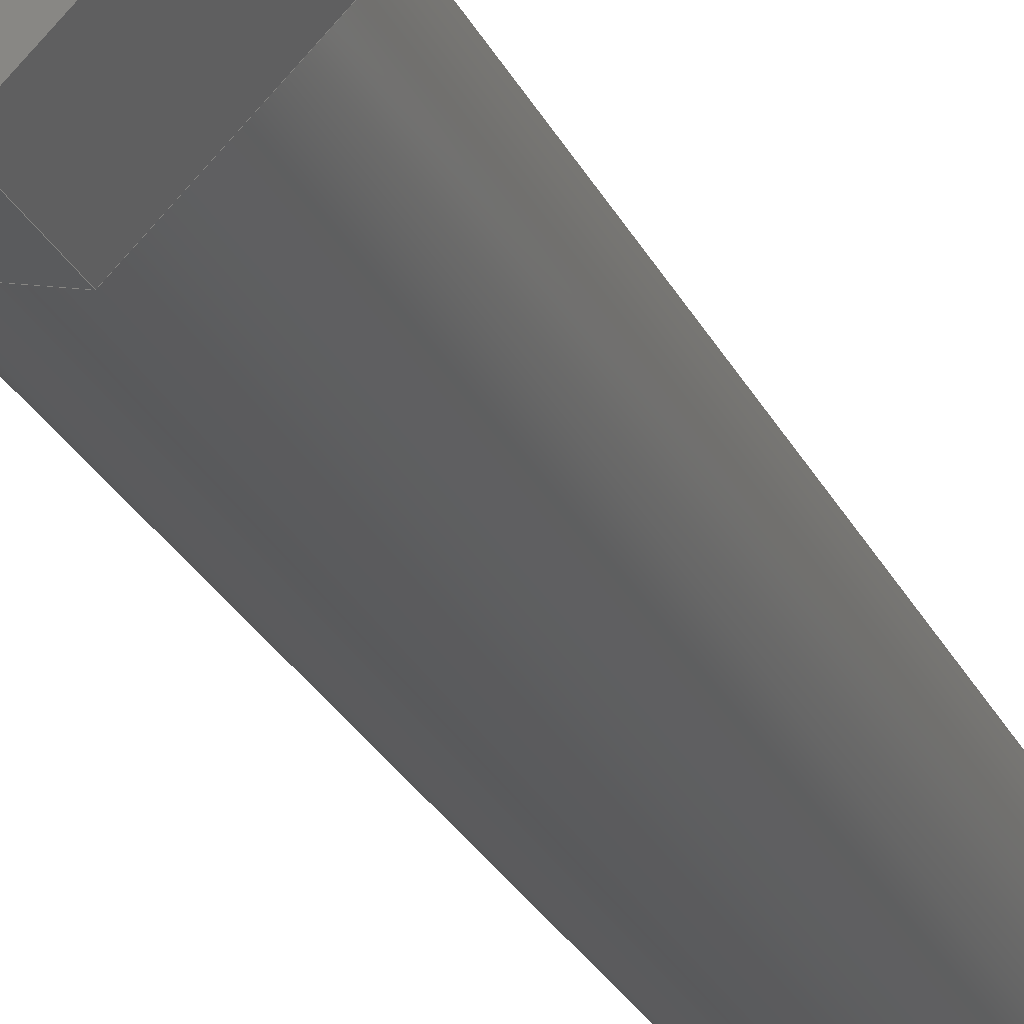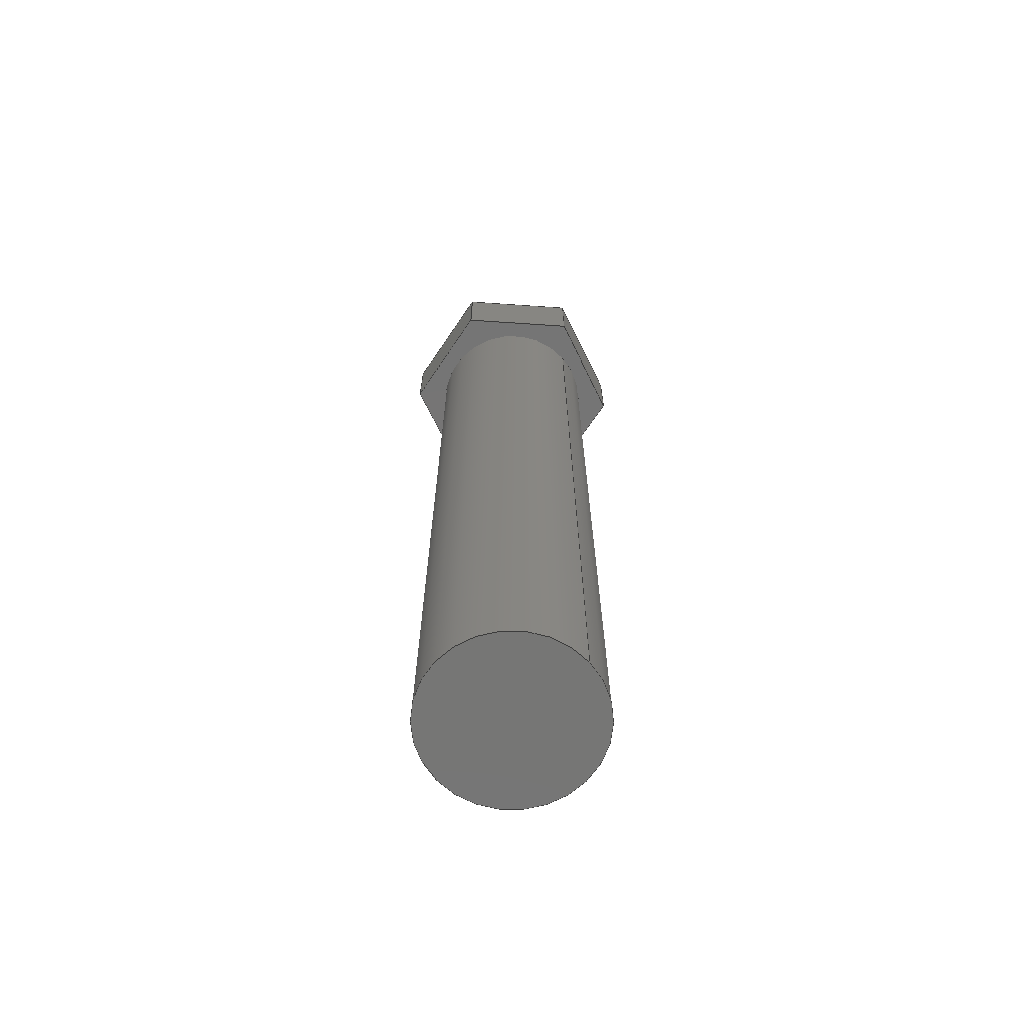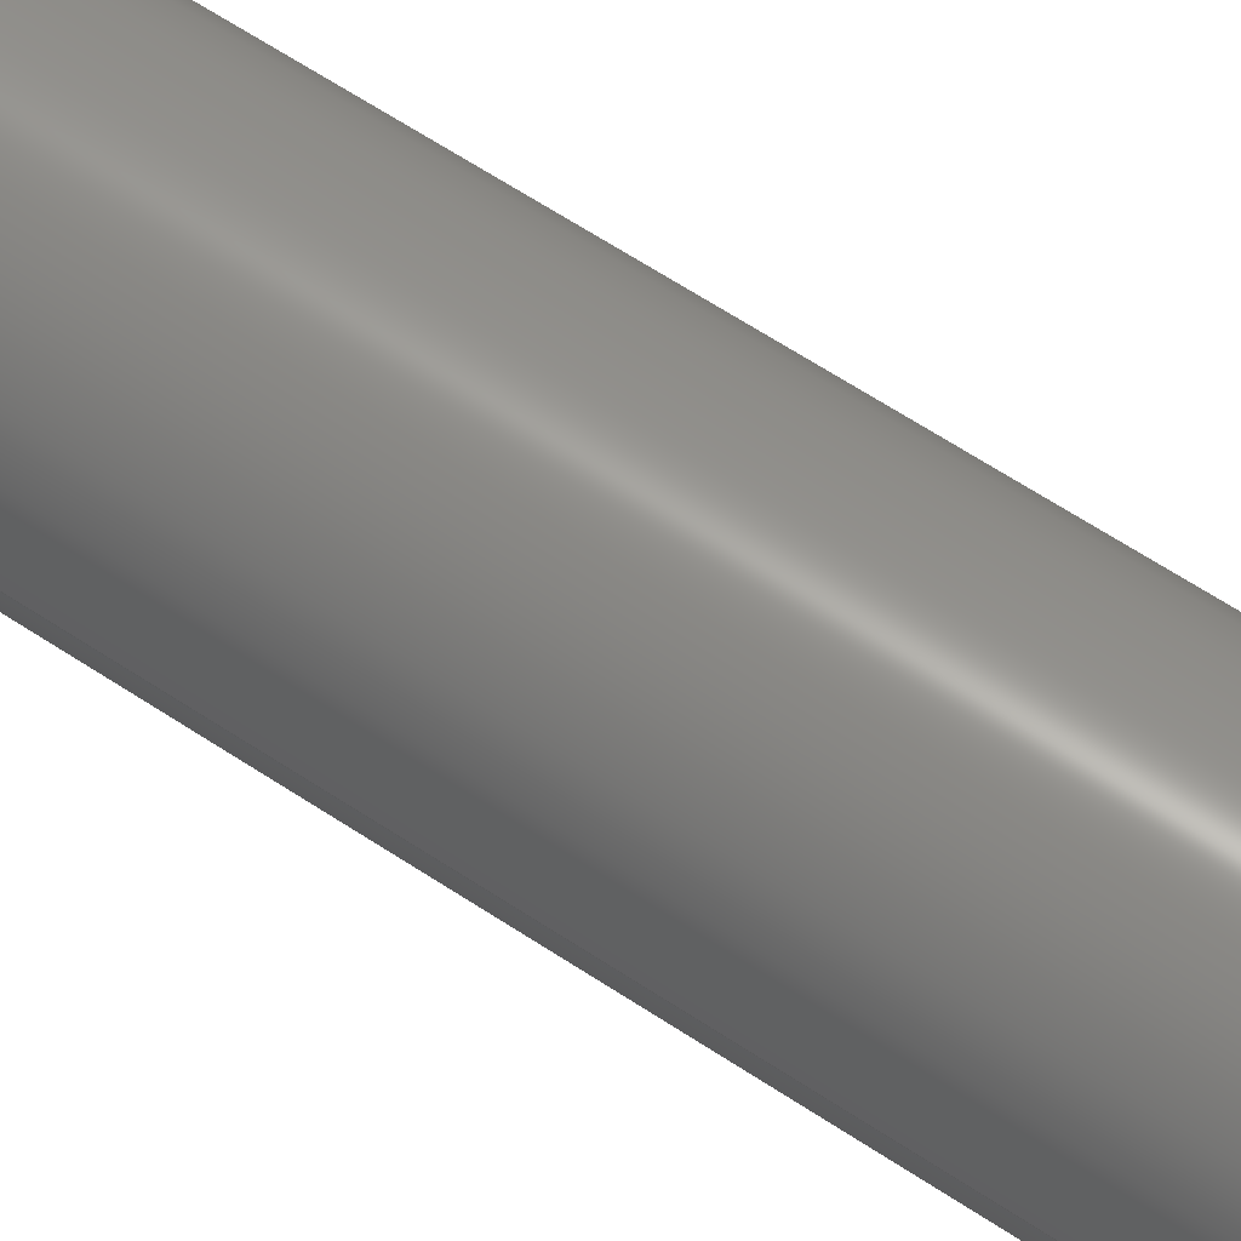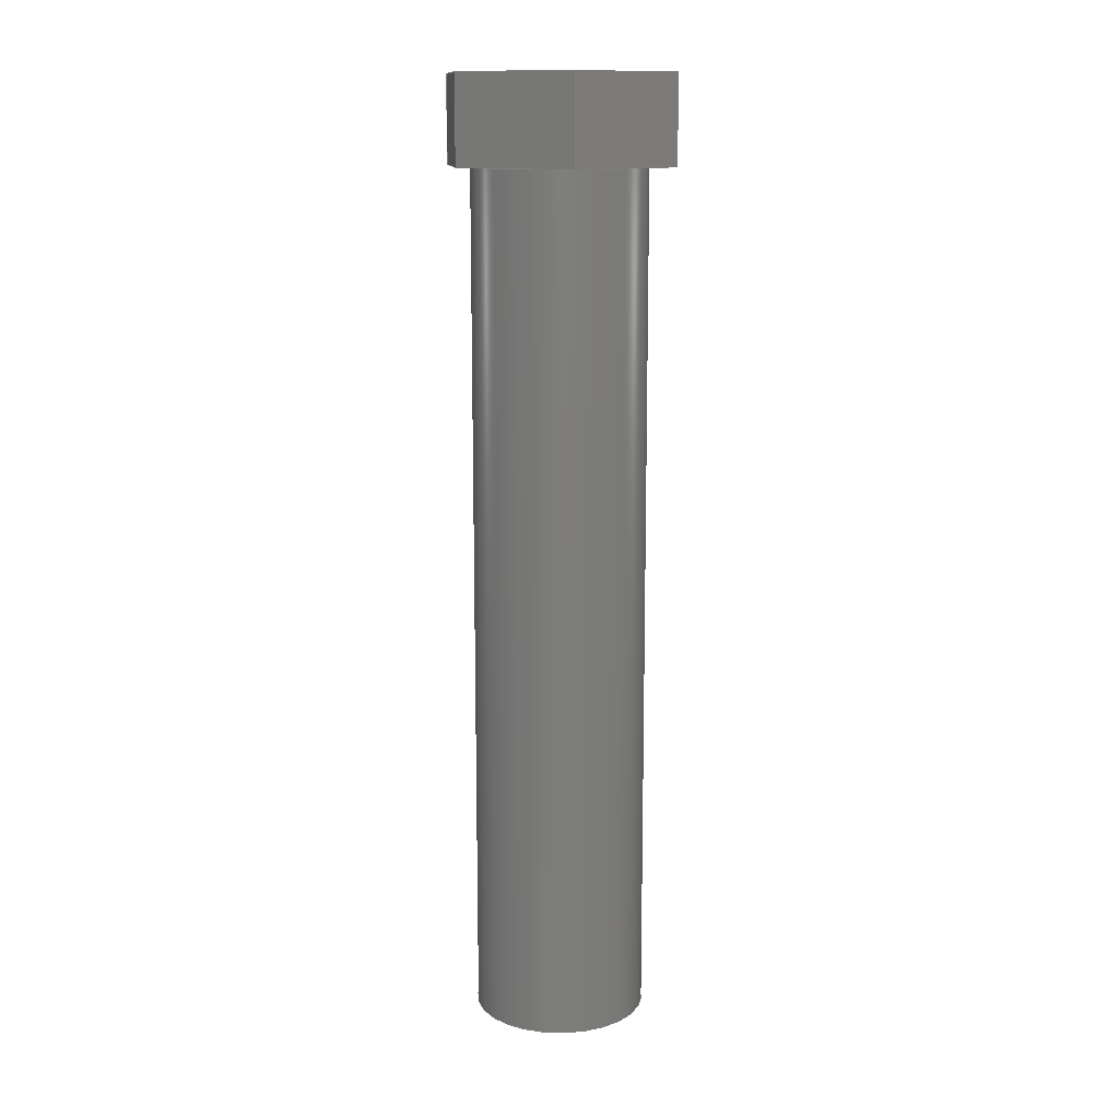
<metadata>
{"format":"step","ext":"step","renderer":"f3d","projection":"perspective","resolution":1024,"background":"white","views":[{"elev":-25.7,"azim":20.8,"up":"+Y"},{"elev":-67.9,"azim":-138.9,"up":"+Z"},{"elev":62.7,"azim":-56.0,"up":"+Y"},{"elev":13.2,"azim":128.1,"up":"+Z"}]}
</metadata>
<code>
ISO-10303-21;
DATA;
#1=MECHANICAL_DESIGN_GEOMETRIC_PRESENTATION_REPRESENTATION('',(#4),#285);
#2=SHAPE_REPRESENTATION_RELATIONSHIP('SRR','None',#292,#3);
#3=ADVANCED_BREP_SHAPE_REPRESENTATION('',(#5),#284);
#4=STYLED_ITEM('',(#301),#5);
#5=MANIFOLD_SOLID_BREP('Body1',#165);
#6=CYLINDRICAL_SURFACE('',#188,0.5);
#7=FACE_BOUND('',#21,.T.);
#8=CIRCLE('',#180,0.5);
#9=CIRCLE('',#189,0.5);
#10=FACE_OUTER_BOUND('',#20,.T.);
#11=FACE_OUTER_BOUND('',#22,.T.);
#12=FACE_OUTER_BOUND('',#23,.T.);
#13=FACE_OUTER_BOUND('',#24,.T.);
#14=FACE_OUTER_BOUND('',#25,.T.);
#15=FACE_OUTER_BOUND('',#26,.T.);
#16=FACE_OUTER_BOUND('',#27,.T.);
#17=FACE_OUTER_BOUND('',#28,.T.);
#18=FACE_OUTER_BOUND('',#29,.T.);
#19=FACE_OUTER_BOUND('',#30,.T.);
#20=EDGE_LOOP('',(#104,#105,#106,#107,#108,#109));
#21=EDGE_LOOP('',(#110));
#22=EDGE_LOOP('',(#111,#112,#113,#114));
#23=EDGE_LOOP('',(#115,#116,#117,#118));
#24=EDGE_LOOP('',(#119,#120,#121,#122));
#25=EDGE_LOOP('',(#123,#124,#125,#126));
#26=EDGE_LOOP('',(#127,#128,#129,#130));
#27=EDGE_LOOP('',(#131,#132,#133,#134));
#28=EDGE_LOOP('',(#135,#136,#137,#138,#139,#140));
#29=EDGE_LOOP('',(#141,#142,#143,#144));
#30=EDGE_LOOP('',(#145));
#31=LINE('',#240,#50);
#32=LINE('',#242,#51);
#33=LINE('',#244,#52);
#34=LINE('',#246,#53);
#35=LINE('',#248,#54);
#36=LINE('',#249,#55);
#37=LINE('',#254,#56);
#38=LINE('',#256,#57);
#39=LINE('',#257,#58);
#40=LINE('',#260,#59);
#41=LINE('',#261,#60);
#42=LINE('',#264,#61);
#43=LINE('',#265,#62);
#44=LINE('',#268,#63);
#45=LINE('',#269,#64);
#46=LINE('',#272,#65);
#47=LINE('',#273,#66);
#48=LINE('',#275,#67);
#49=LINE('',#279,#68);
#50=VECTOR('',#195,1);
#51=VECTOR('',#196,1);
#52=VECTOR('',#197,1);
#53=VECTOR('',#198,1);
#54=VECTOR('',#199,1);
#55=VECTOR('',#200,1);
#56=VECTOR('',#205,1);
#57=VECTOR('',#206,1);
#58=VECTOR('',#207,1);
#59=VECTOR('',#210,1);
#60=VECTOR('',#211,1);
#61=VECTOR('',#214,1);
#62=VECTOR('',#215,1);
#63=VECTOR('',#218,1);
#64=VECTOR('',#219,1);
#65=VECTOR('',#222,1);
#66=VECTOR('',#223,1);
#67=VECTOR('',#226,1);
#68=VECTOR('',#231,0.5);
#69=VERTEX_POINT('',#238);
#70=VERTEX_POINT('',#239);
#71=VERTEX_POINT('',#241);
#72=VERTEX_POINT('',#243);
#73=VERTEX_POINT('',#245);
#74=VERTEX_POINT('',#247);
#75=VERTEX_POINT('',#250);
#76=VERTEX_POINT('',#253);
#77=VERTEX_POINT('',#255);
#78=VERTEX_POINT('',#259);
#79=VERTEX_POINT('',#263);
#80=VERTEX_POINT('',#267);
#81=VERTEX_POINT('',#271);
#82=VERTEX_POINT('',#278);
#83=EDGE_CURVE('',#69,#70,#31,.T.);
#84=EDGE_CURVE('',#71,#69,#32,.T.);
#85=EDGE_CURVE('',#72,#71,#33,.T.);
#86=EDGE_CURVE('',#73,#72,#34,.T.);
#87=EDGE_CURVE('',#74,#73,#35,.T.);
#88=EDGE_CURVE('',#70,#74,#36,.T.);
#89=EDGE_CURVE('',#75,#75,#8,.T.);
#90=EDGE_CURVE('',#69,#76,#37,.T.);
#91=EDGE_CURVE('',#77,#76,#38,.T.);
#92=EDGE_CURVE('',#71,#77,#39,.T.);
#93=EDGE_CURVE('',#78,#77,#40,.T.);
#94=EDGE_CURVE('',#72,#78,#41,.T.);
#95=EDGE_CURVE('',#79,#78,#42,.T.);
#96=EDGE_CURVE('',#73,#79,#43,.T.);
#97=EDGE_CURVE('',#80,#79,#44,.T.);
#98=EDGE_CURVE('',#74,#80,#45,.T.);
#99=EDGE_CURVE('',#81,#80,#46,.T.);
#100=EDGE_CURVE('',#70,#81,#47,.T.);
#101=EDGE_CURVE('',#76,#81,#48,.T.);
#102=EDGE_CURVE('',#75,#82,#49,.T.);
#103=EDGE_CURVE('',#82,#82,#9,.T.);
#104=ORIENTED_EDGE('',*,*,#83,.F.);
#105=ORIENTED_EDGE('',*,*,#84,.F.);
#106=ORIENTED_EDGE('',*,*,#85,.F.);
#107=ORIENTED_EDGE('',*,*,#86,.F.);
#108=ORIENTED_EDGE('',*,*,#87,.F.);
#109=ORIENTED_EDGE('',*,*,#88,.F.);
#110=ORIENTED_EDGE('',*,*,#89,.T.);
#111=ORIENTED_EDGE('',*,*,#84,.T.);
#112=ORIENTED_EDGE('',*,*,#90,.T.);
#113=ORIENTED_EDGE('',*,*,#91,.F.);
#114=ORIENTED_EDGE('',*,*,#92,.F.);
#115=ORIENTED_EDGE('',*,*,#85,.T.);
#116=ORIENTED_EDGE('',*,*,#92,.T.);
#117=ORIENTED_EDGE('',*,*,#93,.F.);
#118=ORIENTED_EDGE('',*,*,#94,.F.);
#119=ORIENTED_EDGE('',*,*,#86,.T.);
#120=ORIENTED_EDGE('',*,*,#94,.T.);
#121=ORIENTED_EDGE('',*,*,#95,.F.);
#122=ORIENTED_EDGE('',*,*,#96,.F.);
#123=ORIENTED_EDGE('',*,*,#87,.T.);
#124=ORIENTED_EDGE('',*,*,#96,.T.);
#125=ORIENTED_EDGE('',*,*,#97,.F.);
#126=ORIENTED_EDGE('',*,*,#98,.F.);
#127=ORIENTED_EDGE('',*,*,#88,.T.);
#128=ORIENTED_EDGE('',*,*,#98,.T.);
#129=ORIENTED_EDGE('',*,*,#99,.F.);
#130=ORIENTED_EDGE('',*,*,#100,.F.);
#131=ORIENTED_EDGE('',*,*,#83,.T.);
#132=ORIENTED_EDGE('',*,*,#100,.T.);
#133=ORIENTED_EDGE('',*,*,#101,.F.);
#134=ORIENTED_EDGE('',*,*,#90,.F.);
#135=ORIENTED_EDGE('',*,*,#101,.T.);
#136=ORIENTED_EDGE('',*,*,#99,.T.);
#137=ORIENTED_EDGE('',*,*,#97,.T.);
#138=ORIENTED_EDGE('',*,*,#95,.T.);
#139=ORIENTED_EDGE('',*,*,#93,.T.);
#140=ORIENTED_EDGE('',*,*,#91,.T.);
#141=ORIENTED_EDGE('',*,*,#89,.F.);
#142=ORIENTED_EDGE('',*,*,#102,.T.);
#143=ORIENTED_EDGE('',*,*,#103,.T.);
#144=ORIENTED_EDGE('',*,*,#102,.F.);
#145=ORIENTED_EDGE('',*,*,#103,.F.);
#146=PLANE('',#179);
#147=PLANE('',#181);
#148=PLANE('',#182);
#149=PLANE('',#183);
#150=PLANE('',#184);
#151=PLANE('',#185);
#152=PLANE('',#186);
#153=PLANE('',#187);
#154=PLANE('',#190);
#155=ADVANCED_FACE('',(#10,#7),#146,.F.);
#156=ADVANCED_FACE('',(#11),#147,.T.);
#157=ADVANCED_FACE('',(#12),#148,.T.);
#158=ADVANCED_FACE('',(#13),#149,.T.);
#159=ADVANCED_FACE('',(#14),#150,.T.);
#160=ADVANCED_FACE('',(#15),#151,.T.);
#161=ADVANCED_FACE('',(#16),#152,.T.);
#162=ADVANCED_FACE('',(#17),#153,.T.);
#163=ADVANCED_FACE('',(#18),#6,.T.);
#164=ADVANCED_FACE('',(#19),#154,.F.);
#165=CLOSED_SHELL('',(#155,#156,#157,#158,#159,#160,#161,#162,#163,#164));
#166=DERIVED_UNIT_ELEMENT(#168,1);
#167=DERIVED_UNIT_ELEMENT(#287,3);
#168=(
MASS_UNIT()
NAMED_UNIT(*)
SI_UNIT(.KILO.,.GRAM.)
);
#169=DERIVED_UNIT((#166,#167));
#170=MEASURE_REPRESENTATION_ITEM('density measure',
POSITIVE_RATIO_MEASURE(7850),#169);
#171=PROPERTY_DEFINITION_REPRESENTATION(#176,#173);
#172=PROPERTY_DEFINITION_REPRESENTATION(#177,#174);
#173=REPRESENTATION('material name',(#175),#284);
#174=REPRESENTATION('density',(#170),#284);
#175=DESCRIPTIVE_REPRESENTATION_ITEM('Steel','Steel');
#176=PROPERTY_DEFINITION('material property','material name',#294);
#177=PROPERTY_DEFINITION('material property','density of part',#294);
#178=AXIS2_PLACEMENT_3D('placement',#236,#191,#192);
#179=AXIS2_PLACEMENT_3D('',#237,#193,#194);
#180=AXIS2_PLACEMENT_3D('',#251,#201,#202);
#181=AXIS2_PLACEMENT_3D('',#252,#203,#204);
#182=AXIS2_PLACEMENT_3D('',#258,#208,#209);
#183=AXIS2_PLACEMENT_3D('',#262,#212,#213);
#184=AXIS2_PLACEMENT_3D('',#266,#216,#217);
#185=AXIS2_PLACEMENT_3D('',#270,#220,#221);
#186=AXIS2_PLACEMENT_3D('',#274,#224,#225);
#187=AXIS2_PLACEMENT_3D('',#276,#227,#228);
#188=AXIS2_PLACEMENT_3D('',#277,#229,#230);
#189=AXIS2_PLACEMENT_3D('',#280,#232,#233);
#190=AXIS2_PLACEMENT_3D('',#281,#234,#235);
#191=DIRECTION('axis',(0,0,1));
#192=DIRECTION('refdir',(1,0,0));
#193=DIRECTION('center_axis',(0,0,1));
#194=DIRECTION('ref_axis',(1,0,0));
#195=DIRECTION('',(0.7071,0.7071,0));
#196=DIRECTION('',(0.9659,-0.2588,0));
#197=DIRECTION('',(0.2588,-0.9659,0));
#198=DIRECTION('',(-0.7071,-0.7071,0));
#199=DIRECTION('',(-0.9659,0.2588,0));
#200=DIRECTION('',(-0.2588,0.9659,0));
#201=DIRECTION('center_axis',(0,0,1));
#202=DIRECTION('ref_axis',(1,0,0));
#203=DIRECTION('center_axis',(-0.2588,-0.9659,0));
#204=DIRECTION('ref_axis',(0.9659,-0.2588,0));
#205=DIRECTION('',(0,0,1));
#206=DIRECTION('',(0.9659,-0.2588,0));
#207=DIRECTION('',(0,0,1));
#208=DIRECTION('center_axis',(-0.9659,-0.2588,0));
#209=DIRECTION('ref_axis',(0.2588,-0.9659,0));
#210=DIRECTION('',(0.2588,-0.9659,0));
#211=DIRECTION('',(0,0,1));
#212=DIRECTION('center_axis',(-0.7071,0.7071,0));
#213=DIRECTION('ref_axis',(-0.7071,-0.7071,0));
#214=DIRECTION('',(-0.7071,-0.7071,0));
#215=DIRECTION('',(0,0,1));
#216=DIRECTION('center_axis',(0.2588,0.9659,0));
#217=DIRECTION('ref_axis',(-0.9659,0.2588,0));
#218=DIRECTION('',(-0.9659,0.2588,0));
#219=DIRECTION('',(0,0,1));
#220=DIRECTION('center_axis',(0.9659,0.2588,0));
#221=DIRECTION('ref_axis',(-0.2588,0.9659,0));
#222=DIRECTION('',(-0.2588,0.9659,0));
#223=DIRECTION('',(0,0,1));
#224=DIRECTION('center_axis',(0.7071,-0.7071,0));
#225=DIRECTION('ref_axis',(0.7071,0.7071,0));
#226=DIRECTION('',(0.7071,0.7071,0));
#227=DIRECTION('center_axis',(0,0,1));
#228=DIRECTION('ref_axis',(1,0,0));
#229=DIRECTION('center_axis',(0,0,1));
#230=DIRECTION('ref_axis',(1,0,0));
#231=DIRECTION('',(0,0,-1));
#232=DIRECTION('center_axis',(0,0,1));
#233=DIRECTION('ref_axis',(1,0,0));
#234=DIRECTION('center_axis',(0,0,1));
#235=DIRECTION('ref_axis',(1,0,0));
#236=CARTESIAN_POINT('',(0,0,0));
#237=CARTESIAN_POINT('Origin',(55,60,5));
#238=CARTESIAN_POINT('',(55.18,59.33,5));
#239=CARTESIAN_POINT('',(55.67,59.82,5));
#240=CARTESIAN_POINT('',(55.18,59.33,5));
#241=CARTESIAN_POINT('',(54.51,59.51,5));
#242=CARTESIAN_POINT('',(54.51,59.51,5));
#243=CARTESIAN_POINT('',(54.33,60.18,5));
#244=CARTESIAN_POINT('',(54.33,60.18,5));
#245=CARTESIAN_POINT('',(54.82,60.67,5));
#246=CARTESIAN_POINT('',(54.82,60.67,5));
#247=CARTESIAN_POINT('',(55.49,60.49,5));
#248=CARTESIAN_POINT('',(55.49,60.49,5));
#249=CARTESIAN_POINT('',(55.67,59.82,5));
#250=CARTESIAN_POINT('',(54.5,60,5));
#251=CARTESIAN_POINT('Origin',(55,60,5));
#252=CARTESIAN_POINT('Origin',(54.51,59.51,5));
#253=CARTESIAN_POINT('',(55.18,59.33,5.5));
#254=CARTESIAN_POINT('',(55.18,59.33,5));
#255=CARTESIAN_POINT('',(54.51,59.51,5.5));
#256=CARTESIAN_POINT('',(54.51,59.51,5.5));
#257=CARTESIAN_POINT('',(54.51,59.51,5));
#258=CARTESIAN_POINT('Origin',(54.33,60.18,5));
#259=CARTESIAN_POINT('',(54.33,60.18,5.5));
#260=CARTESIAN_POINT('',(54.33,60.18,5.5));
#261=CARTESIAN_POINT('',(54.33,60.18,5));
#262=CARTESIAN_POINT('Origin',(54.82,60.67,5));
#263=CARTESIAN_POINT('',(54.82,60.67,5.5));
#264=CARTESIAN_POINT('',(54.82,60.67,5.5));
#265=CARTESIAN_POINT('',(54.82,60.67,5));
#266=CARTESIAN_POINT('Origin',(55.49,60.49,5));
#267=CARTESIAN_POINT('',(55.49,60.49,5.5));
#268=CARTESIAN_POINT('',(55.49,60.49,5.5));
#269=CARTESIAN_POINT('',(55.49,60.49,5));
#270=CARTESIAN_POINT('Origin',(55.67,59.82,5));
#271=CARTESIAN_POINT('',(55.67,59.82,5.5));
#272=CARTESIAN_POINT('',(55.67,59.82,5.5));
#273=CARTESIAN_POINT('',(55.67,59.82,5));
#274=CARTESIAN_POINT('Origin',(55.18,59.33,5));
#275=CARTESIAN_POINT('',(55.18,59.33,5.5));
#276=CARTESIAN_POINT('Origin',(55,60,5.5));
#277=CARTESIAN_POINT('Origin',(55,60,0));
#278=CARTESIAN_POINT('',(54.5,60,0));
#279=CARTESIAN_POINT('',(54.5,60,0));
#280=CARTESIAN_POINT('Origin',(55,60,0));
#281=CARTESIAN_POINT('Origin',(55,60,0));
#282=UNCERTAINTY_MEASURE_WITH_UNIT(LENGTH_MEASURE(0.001),#286,
'DISTANCE_ACCURACY_VALUE',
'Maximum model space distance between geometric entities at asserted c
onnectivities');
#283=UNCERTAINTY_MEASURE_WITH_UNIT(LENGTH_MEASURE(0.001),#286,
'DISTANCE_ACCURACY_VALUE',
'Maximum model space distance between geometric entities at asserted c
onnectivities');
#284=(
GEOMETRIC_REPRESENTATION_CONTEXT(3)
GLOBAL_UNCERTAINTY_ASSIGNED_CONTEXT((#282))
GLOBAL_UNIT_ASSIGNED_CONTEXT((#286,#288,#289))
REPRESENTATION_CONTEXT('','3D')
);
#285=(
GEOMETRIC_REPRESENTATION_CONTEXT(3)
GLOBAL_UNCERTAINTY_ASSIGNED_CONTEXT((#283))
GLOBAL_UNIT_ASSIGNED_CONTEXT((#286,#288,#289))
REPRESENTATION_CONTEXT('','3D')
);
#286=(
LENGTH_UNIT()
NAMED_UNIT(*)
SI_UNIT(.CENTI.,.METRE.)
);
#287=(
LENGTH_UNIT()
NAMED_UNIT(*)
SI_UNIT($,.METRE.)
);
#288=(
NAMED_UNIT(*)
PLANE_ANGLE_UNIT()
SI_UNIT($,.RADIAN.)
);
#289=(
NAMED_UNIT(*)
SI_UNIT($,.STERADIAN.)
SOLID_ANGLE_UNIT()
);
#290=SHAPE_DEFINITION_REPRESENTATION(#291,#292);
#291=PRODUCT_DEFINITION_SHAPE('',$,#294);
#292=SHAPE_REPRESENTATION('',(#178),#284);
#293=PRODUCT_DEFINITION_CONTEXT('part definition',#298,'design');
#294=PRODUCT_DEFINITION('screw fixing the wheels 12',
'screw fixing the wheels 12',#295,#293);
#295=PRODUCT_DEFINITION_FORMATION('',$,#300);
#296=PRODUCT_RELATED_PRODUCT_CATEGORY('screw fixing the wheels 12',
'screw fixing the wheels 12',(#300));
#297=APPLICATION_PROTOCOL_DEFINITION('international standard',
'automotive_design',2009,#298);
#298=APPLICATION_CONTEXT(
'Core Data for Automotive Mechanical Design Process');
#299=PRODUCT_CONTEXT('part definition',#298,'mechanical');
#300=PRODUCT('screw fixing the wheels 12','screw fixing the wheels 12',
$,(#299));
#301=PRESENTATION_STYLE_ASSIGNMENT((#302));
#302=SURFACE_STYLE_USAGE(.BOTH.,#303);
#303=SURFACE_SIDE_STYLE('',(#304));
#304=SURFACE_STYLE_FILL_AREA(#305);
#305=FILL_AREA_STYLE('Steel - Satin',(#306));
#306=FILL_AREA_STYLE_COLOUR('Steel - Satin',#307);
#307=COLOUR_RGB('Steel - Satin',0.6275,0.6275,0.6275);
ENDSEC;
END-ISO-10303-21;

</code>
